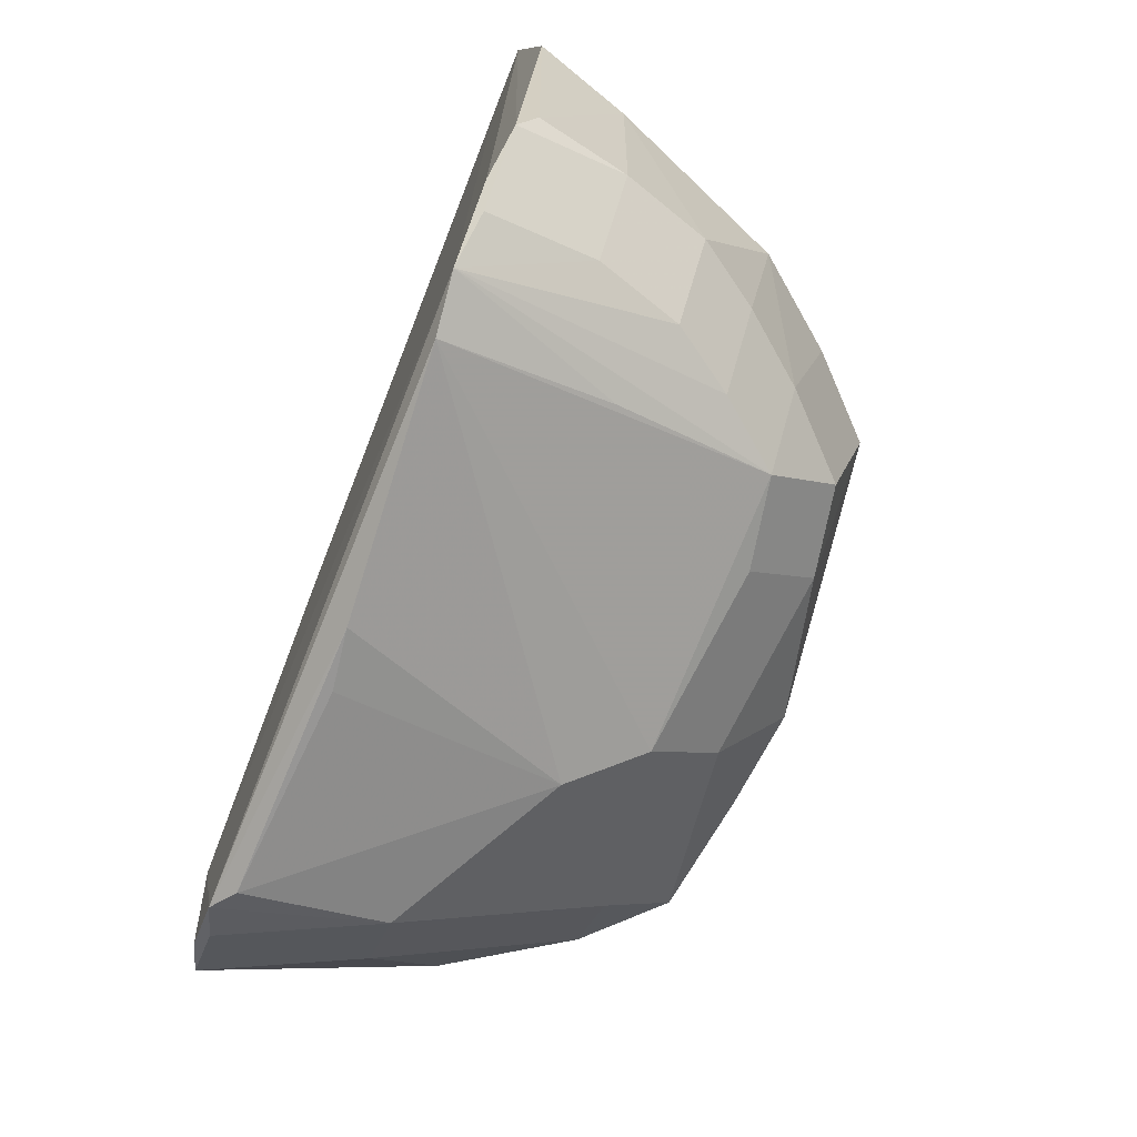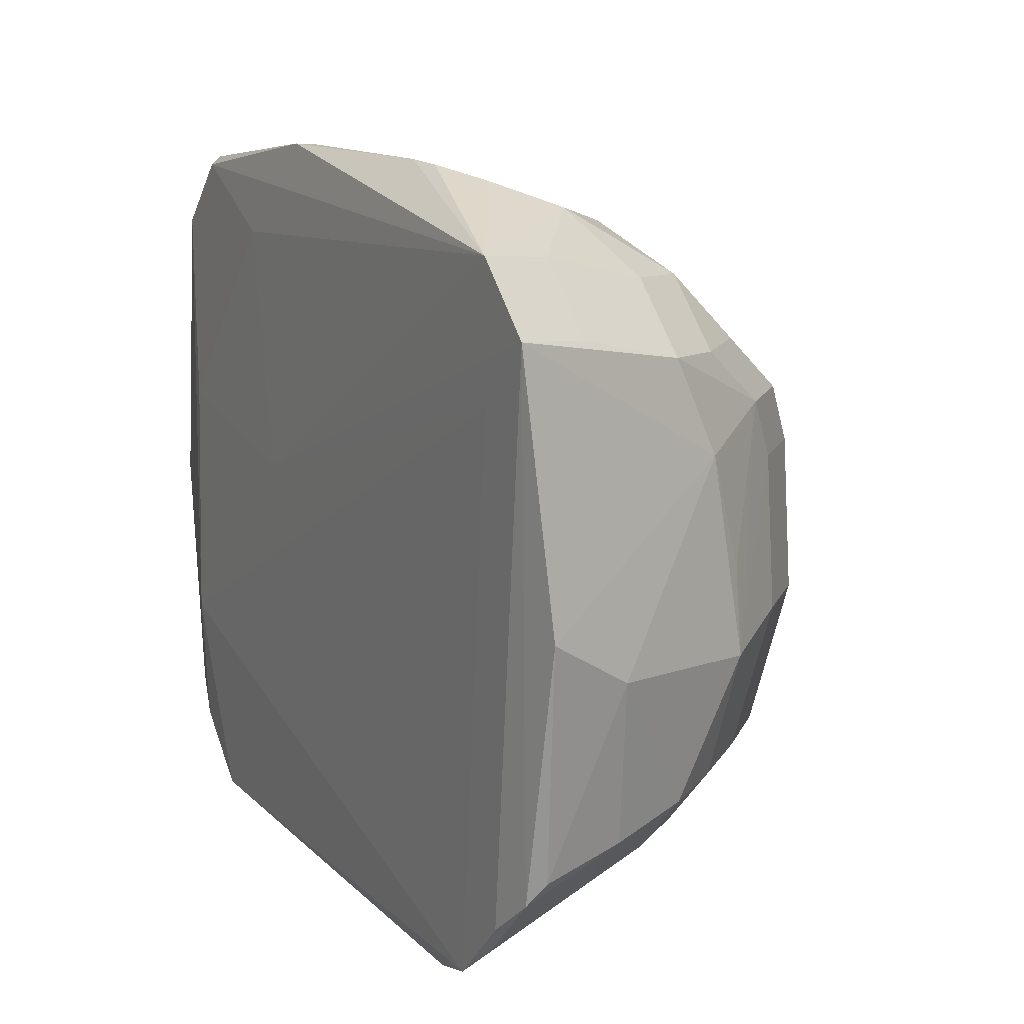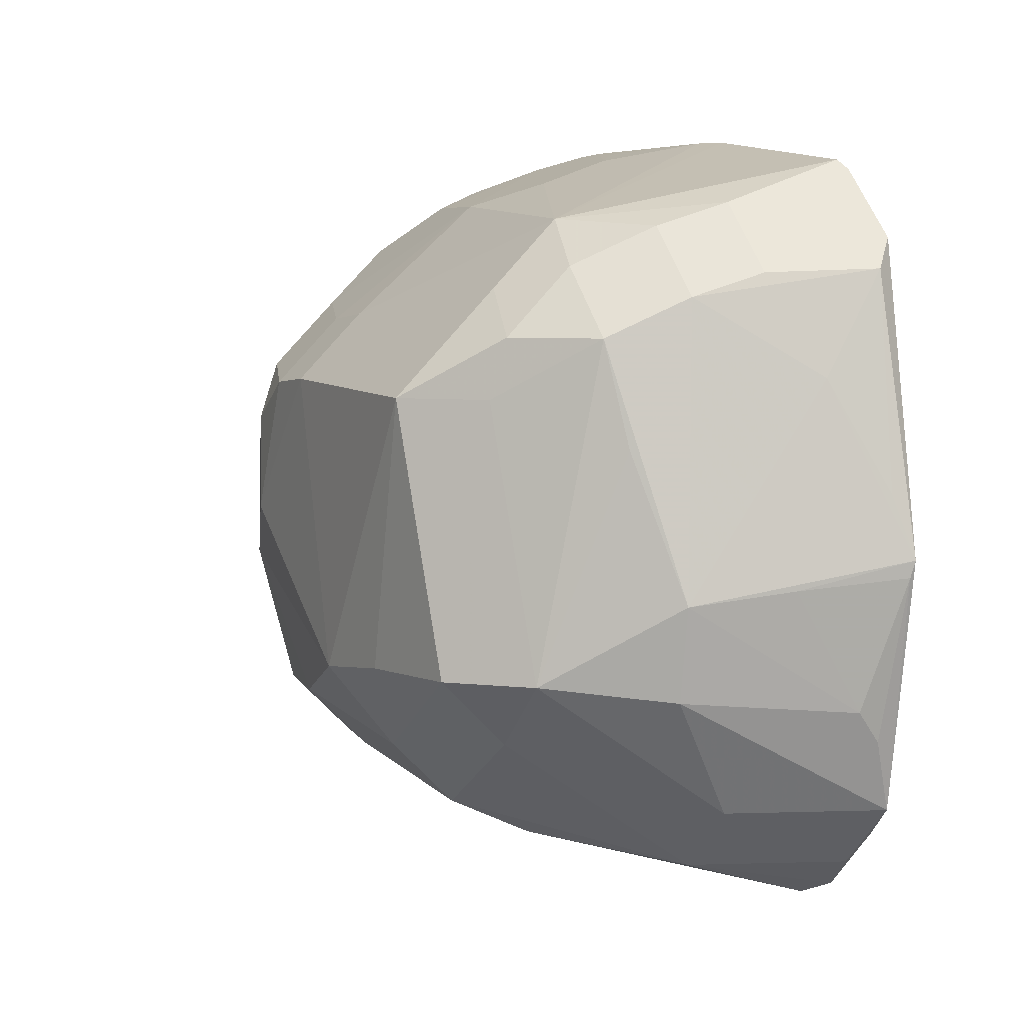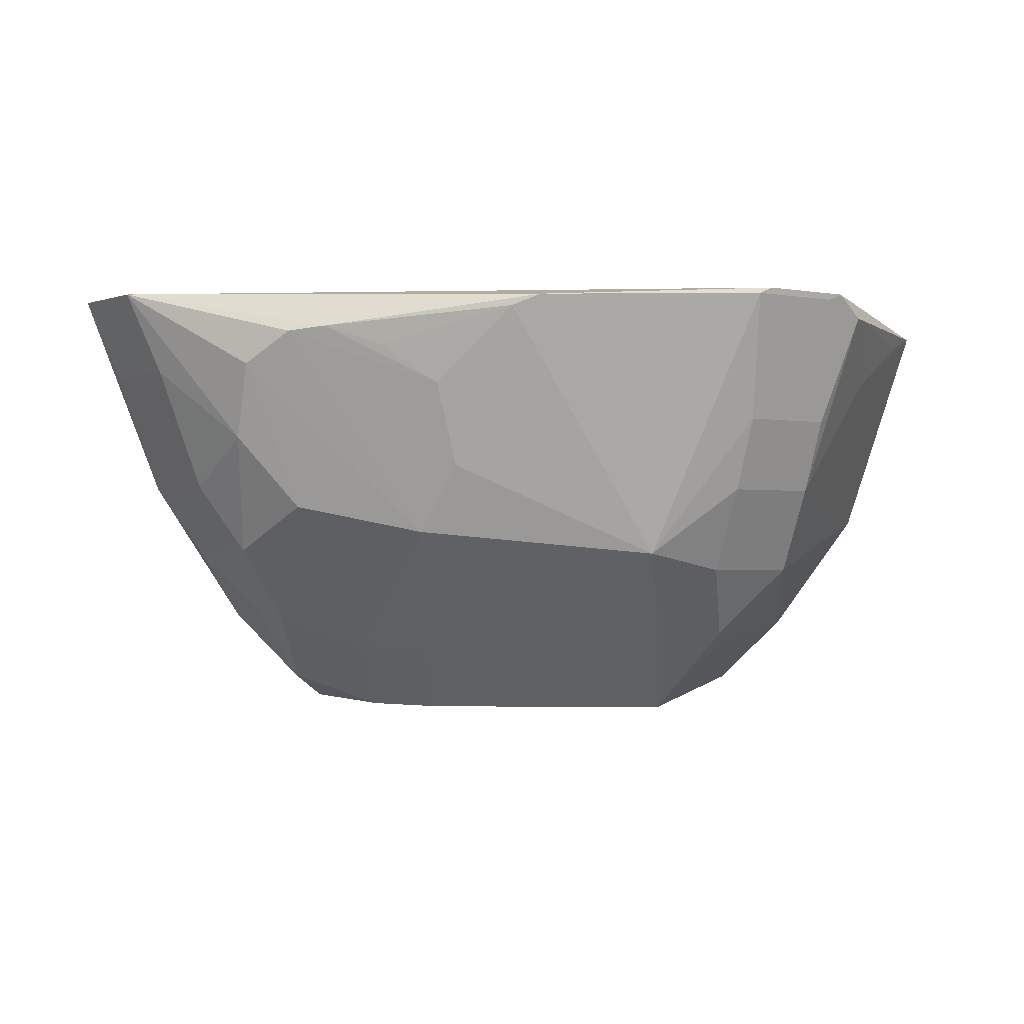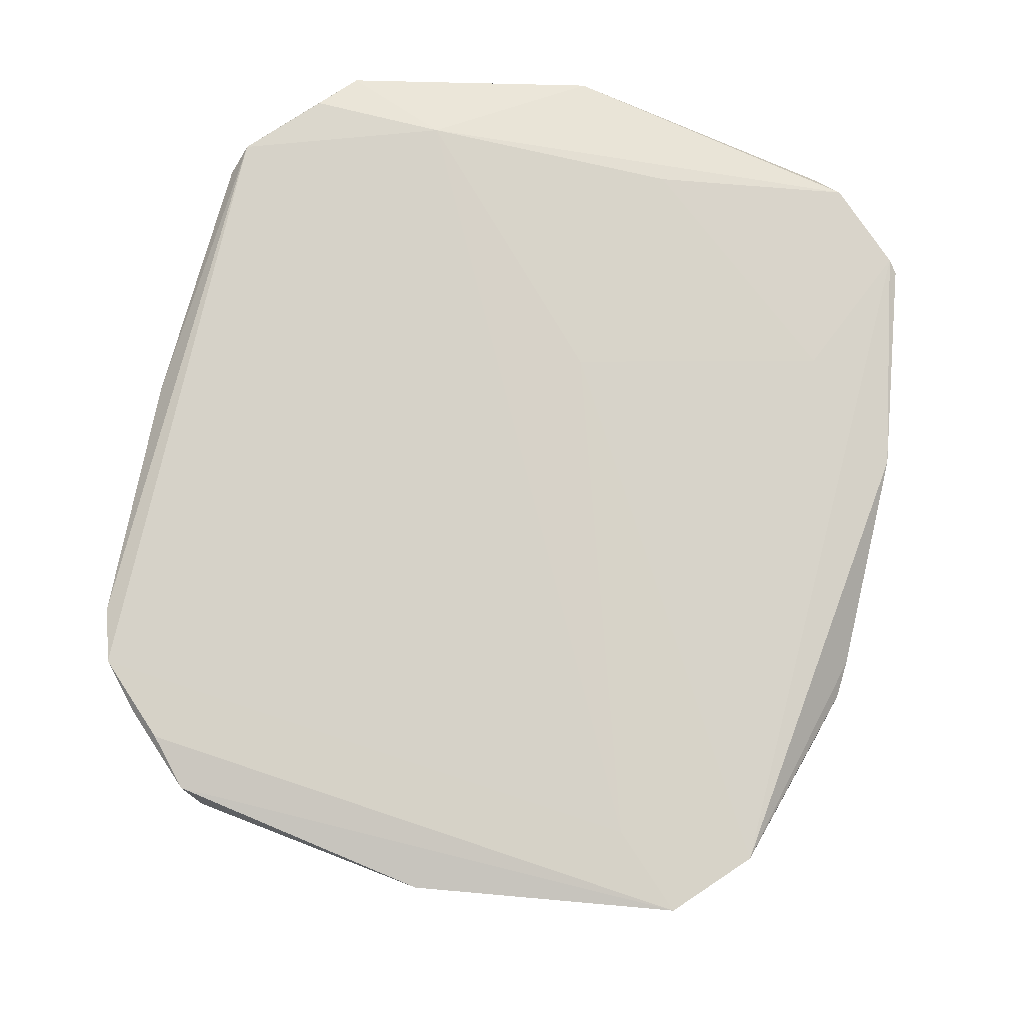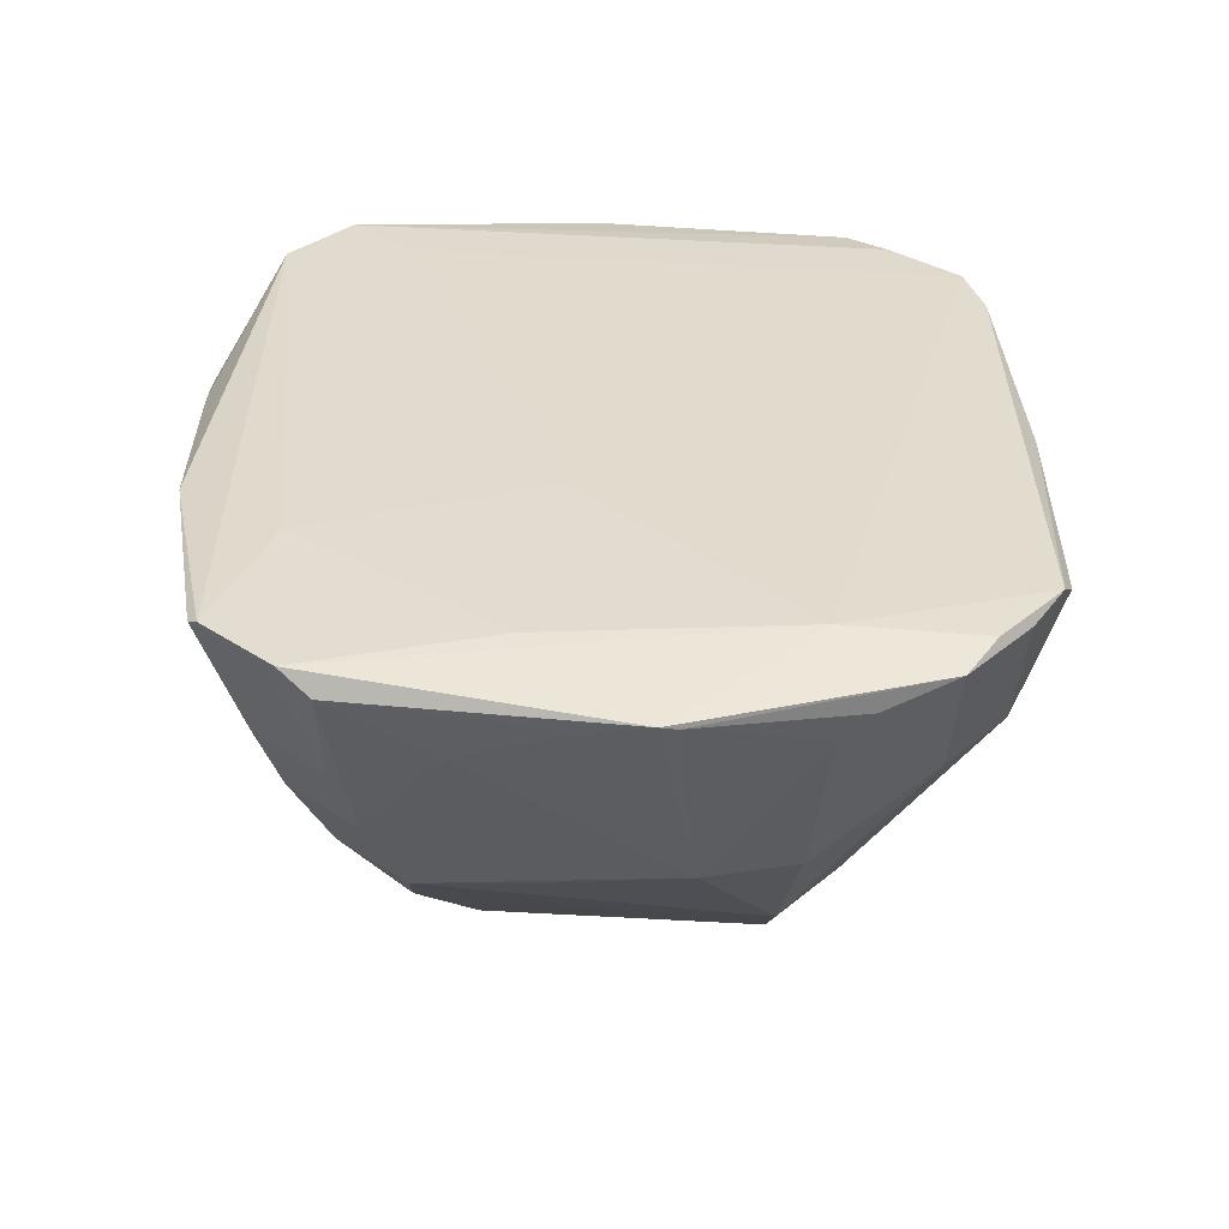
<metadata>
{"format":"obj","ext":"obj","renderer":"f3d","projection":"perspective","resolution":1024,"background":"white","views":[{"elev":-74.9,"azim":68.6,"up":"+Y"},{"elev":12.5,"azim":61.5,"up":"+Y"},{"elev":6.4,"azim":-116.9,"up":"+Y"},{"elev":-1.2,"azim":-171.5,"up":"+Z"},{"elev":76.8,"azim":101.5,"up":"+Z"},{"elev":33.6,"azim":-93.0,"up":"+Z"}]}
</metadata>
<code>
v -0.007515 -0.04127 0.02498
v -0.03629 0.02505 0.007453
v -0.02917 0.03218 0.007453
v 0.0453 0.02696 0.02937
v 0.03818 0.01983 0.02937
v 0.03818 0.03409 0.02937
v 0.02464 0.03684 0.01322
v -0.04509 -0.01681 0.0223
v -0.03796 -0.01681 0.02943
v 0.04562 -0.006634 0.01797
v 0.03319 0.02251 0.0009523
v 0.02606 0.02964 0.0009523
v 0.02606 0.02251 -0.006176
v -0.005569 -0.03137 -0.004589
v -0.005569 -0.02425 -0.01172
v -0.00239 -0.01556 -0.01796
v 0.03905 -0.02235 0.007697
v 0.03192 -0.02948 0.007697
v 0.03037 0.01637 -0.00661
v 0.02324 0.0235 -0.00661
v 0.02324 0.01637 -0.01374
v 0.000529 0.03724 0.01002
v 0.04836 -0.000981 0.0275
v 0.006825 0.02257 -0.01013
v 0.006825 0.01545 -0.01726
v -0.02901 -0.03982 0.02645
v -0.04484 -0.02011 0.02478
v 0.03808 0.02302 0.008039
v 0.03096 0.03015 0.008039
v 0.02408 -0.03452 0.01068
v 0.0291 0.01015 -0.009217
v 0.02197 0.01015 -0.01635
v -0.03243 -0.01379 -0.007942
v -0.0253 -0.02092 -0.007942
v -0.0253 -0.01379 -0.01507
v -0.02622 0.01472 -0.01005
v -0.0191 0.01472 -0.01718
v 0.01406 0.02188 -0.009893
v 0.01406 0.01475 -0.01702
v 0.03803 -0.03256 0.02829
v 0.0309 -0.03969 0.02829
v 0.01292 -0.02817 -0.006994
v 0.01292 -0.02104 -0.01412
v 0.02298 0.03967 0.021
v 0.03732 0.0008955 7.29e-05
v 0.01398 0.04138 0.02474
v -0.04117 -0.005316 0.00437
v -0.0421 0.02787 0.02604
v -0.03577 -0.0281 0.01216
v -0.02865 -0.03523 0.01216
v -0.03969 -0.01522 0.004396
v -0.04645 0.005409 0.02482
v 0.007995 0.04096 0.02275
v -0.01285 -0.01422 -0.01701
v -0.04017 0.031 0.0283
v -0.03304 0.03813 0.0283
v -0.01054 -0.03456 0.002341
v -0.04242 0.01697 0.01955
v 0.04201 -0.02423 0.01654
v 0.03488 -0.03136 0.01654
v 0.03812 0.01288 0.003467
v 0.04404 -0.02615 0.02581
v -0.04803 -0.00291 0.02606
v 0.02504 -0.04136 0.0276
v -0.02008 0.03294 0.0005713
v -0.02008 0.02582 -0.006557
v -0.01338 0.005239 0.02953
v -0.006208 0.04182 0.02651
v 0.0453 0.02696 0.02937
v 0.03818 0.03409 0.02937
v -0.03902 0.03199 0.02765
v -0.03189 0.03911 0.02765
v 0.004878 0.03467 0.002927
v 0.03464 -0.02167 0.001283
v 0.02751 -0.0288 0.001283
v -0.04828 -0.001133 0.02651
v 0.00208 0.04001 0.0187
v 0.03125 -0.005869 -0.008764
v 0.02412 -0.005869 -0.01589
v 0.04292 -0.02852 0.02755
v 0.0358 -0.03565 0.02755
v -0.0338 0.02098 -0.001207
v -0.02667 0.02811 -0.001207
v -0.02667 0.02098 -0.008335
v -0.04454 -0.003963 0.0149
v -0.00138 -0.04188 0.02583
v 0.04176 0.02609 0.02073
v 0.03464 0.03322 0.02073
v -0.01902 0.03143 0.02902
v -0.04319 -0.02778 0.02727
v -0.03606 -0.03491 0.02727
v 0.0185 0.03471 0.005676
v 0.02917 -0.02111 -0.00537
v 0.02204 -0.02824 -0.00537
v 0.02204 -0.02111 -0.0125
v 0.01975 -0.0001138 -0.01732
v -0.009241 0.04181 0.02764
v -0.03901 -0.03128 0.02833
v -0.03189 -0.03841 0.02833
v -0.03735 0.01037 0.02911
v 0.01795 0.04106 0.02429
v -0.03806 0.02748 0.01487
v -0.03094 0.03461 0.01487
v -0.03638 0.009961 0.000385
v 0.0384 -0.00813 6.855e-05
f 64 99 86
f 86 99 26
f 64 14 94
f 26 99 50
f 41 99 64
f 67 100 9
f 99 41 9
f 9 55 76
f 9 100 55
f 76 55 48
f 4 6 67
f 97 56 6
f 68 65 97
f 6 56 89
f 67 6 89
f 89 100 67
f 55 100 89
f 89 56 55
f 54 37 16
f 35 37 54
f 16 15 54
f 54 15 35
f 43 15 16
f 14 50 34
f 57 50 14
f 57 14 64
f 64 86 57
f 26 50 57
f 64 94 30
f 30 41 64
f 94 41 30
f 90 9 76
f 58 48 2
f 52 58 76
f 76 48 52
f 52 48 58
f 72 65 103
f 56 97 72
f 72 97 65
f 73 101 44
f 66 37 84
f 5 9 41
f 67 9 5
f 5 4 67
f 61 4 23
f 102 2 48
f 55 71 102
f 102 48 55
f 35 34 33
f 42 94 14
f 93 94 95
f 1 86 26
f 26 57 1
f 1 57 86
f 99 9 98
f 9 90 98
f 8 51 90
f 91 50 99
f 68 97 46
f 92 73 44
f 16 37 25
f 37 66 25
f 36 33 82
f 82 33 104
f 82 83 84
f 51 33 49
f 90 51 49
f 17 74 105
f 105 74 93
f 80 59 62
f 80 62 23
f 4 40 80
f 23 4 80
f 75 41 94
f 75 18 41
f 27 8 90
f 51 8 47
f 76 58 47
f 104 33 47
f 47 33 51
f 47 82 104
f 58 2 47
f 2 82 47
f 65 83 3
f 103 65 3
f 68 46 53
f 101 73 22
f 22 73 65
f 44 101 70
f 101 46 70
f 70 97 6
f 70 46 97
f 7 88 29
f 7 92 44
f 44 70 7
f 7 70 88
f 12 7 29
f 92 7 12
f 73 92 12
f 65 73 24
f 73 38 24
f 45 19 61
f 61 105 45
f 45 105 19
f 17 105 10
f 10 59 17
f 62 59 10
f 23 62 10
f 10 61 23
f 10 105 61
f 79 95 43
f 79 43 16
f 63 90 76
f 63 27 90
f 8 27 63
f 77 46 101
f 101 22 77
f 77 53 46
f 68 53 77
f 77 65 68
f 77 22 65
f 13 12 11
f 20 38 73
f 73 12 20
f 78 105 93
f 96 79 16
f 96 25 39
f 16 25 96
f 60 81 41
f 41 18 60
f 85 47 8
f 8 63 85
f 76 47 85
f 85 63 76
f 4 61 28
f 19 11 28
f 61 19 28
f 69 4 28
f 28 87 69
f 79 96 32
f 39 21 32
f 32 96 39
f 19 105 31
f 105 78 31
f 34 15 14
f 35 15 34
f 72 71 55
f 55 56 72
f 4 5 40
f 40 5 41
f 71 72 102
f 102 72 103
f 33 36 37
f 33 37 35
f 14 15 42
f 15 43 42
f 95 42 43
f 94 42 95
f 91 98 90
f 99 98 91
f 65 66 83
f 83 66 84
f 37 36 82
f 84 37 82
f 49 33 34
f 49 34 50
f 49 91 90
f 50 91 49
f 93 74 75
f 75 94 93
f 75 74 17
f 17 18 75
f 3 102 103
f 2 102 3
f 3 82 2
f 83 82 3
f 70 4 69
f 6 4 70
f 87 70 69
f 88 70 87
f 24 66 65
f 24 25 66
f 39 25 24
f 24 38 39
f 81 40 41
f 81 80 40
f 19 21 11
f 11 21 13
f 39 38 20
f 20 21 39
f 13 21 20
f 20 12 13
f 95 79 78
f 93 95 78
f 60 18 17
f 17 59 60
f 80 81 60
f 59 80 60
f 88 87 28
f 29 88 28
f 28 12 29
f 28 11 12
f 31 21 19
f 31 32 21
f 31 78 79
f 79 32 31

</code>
